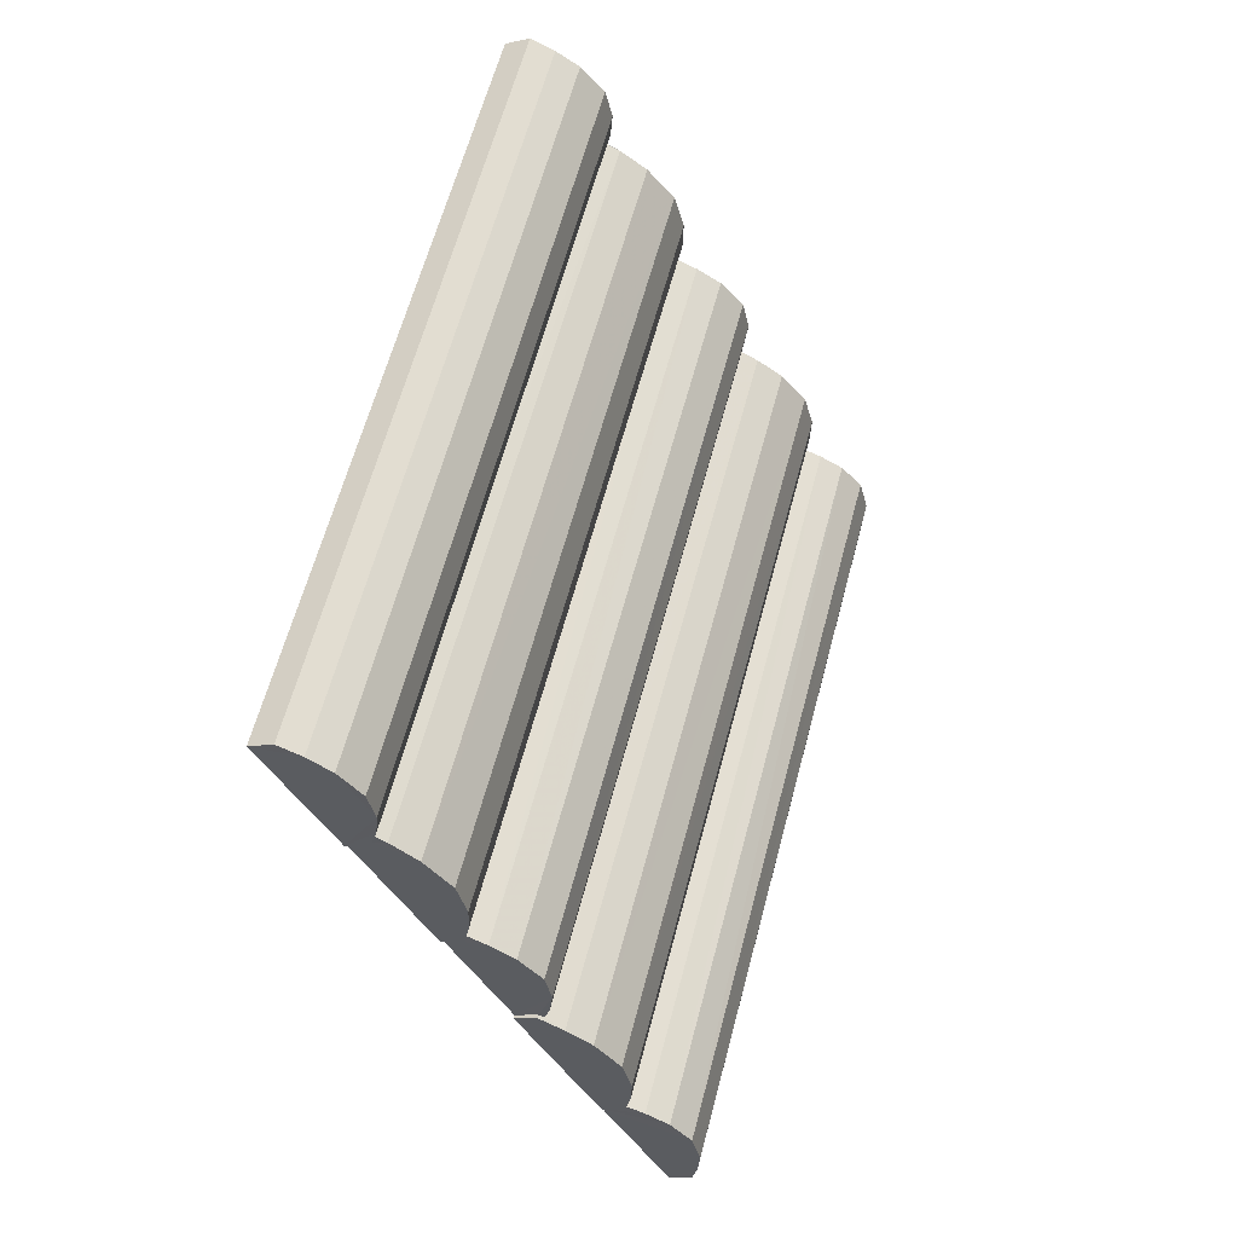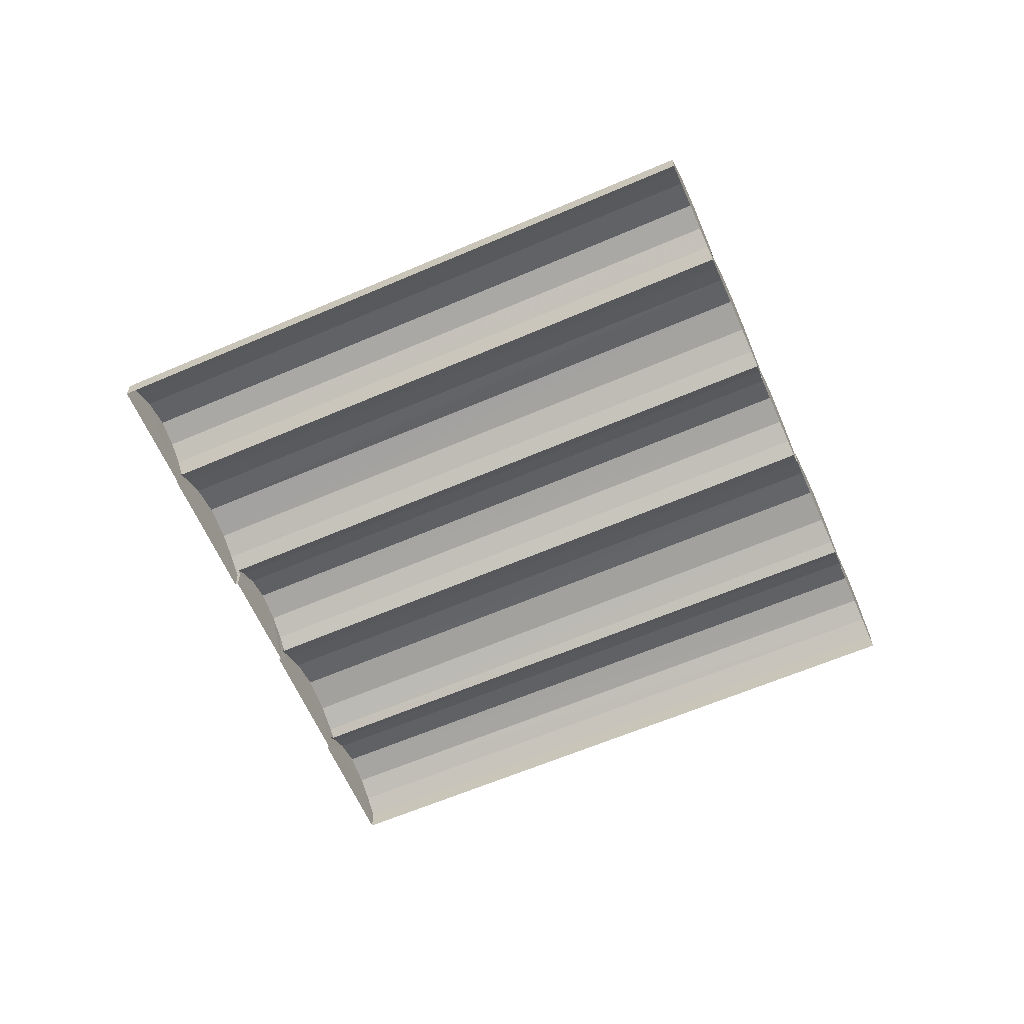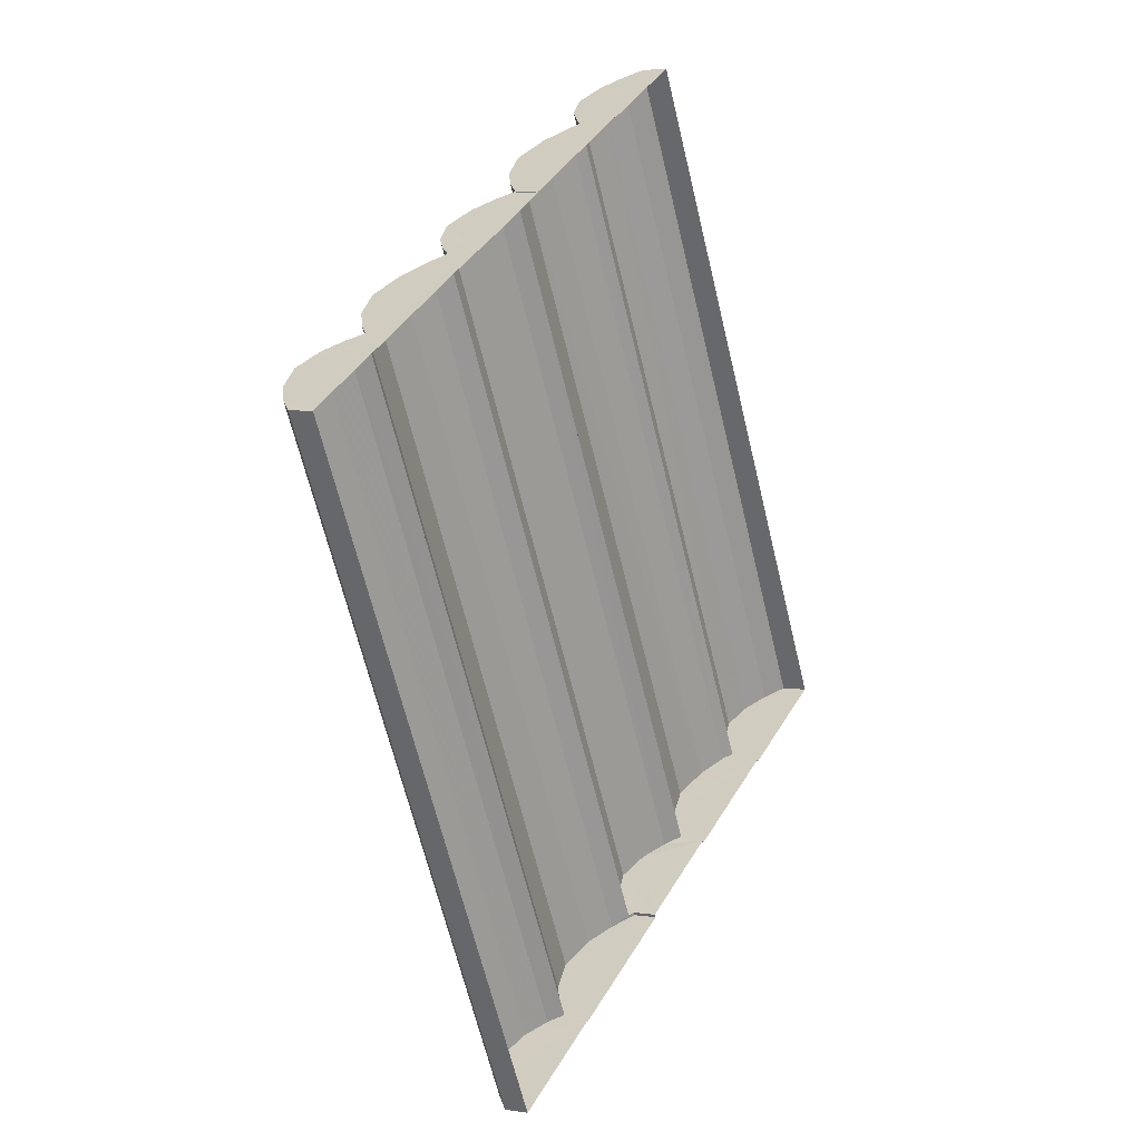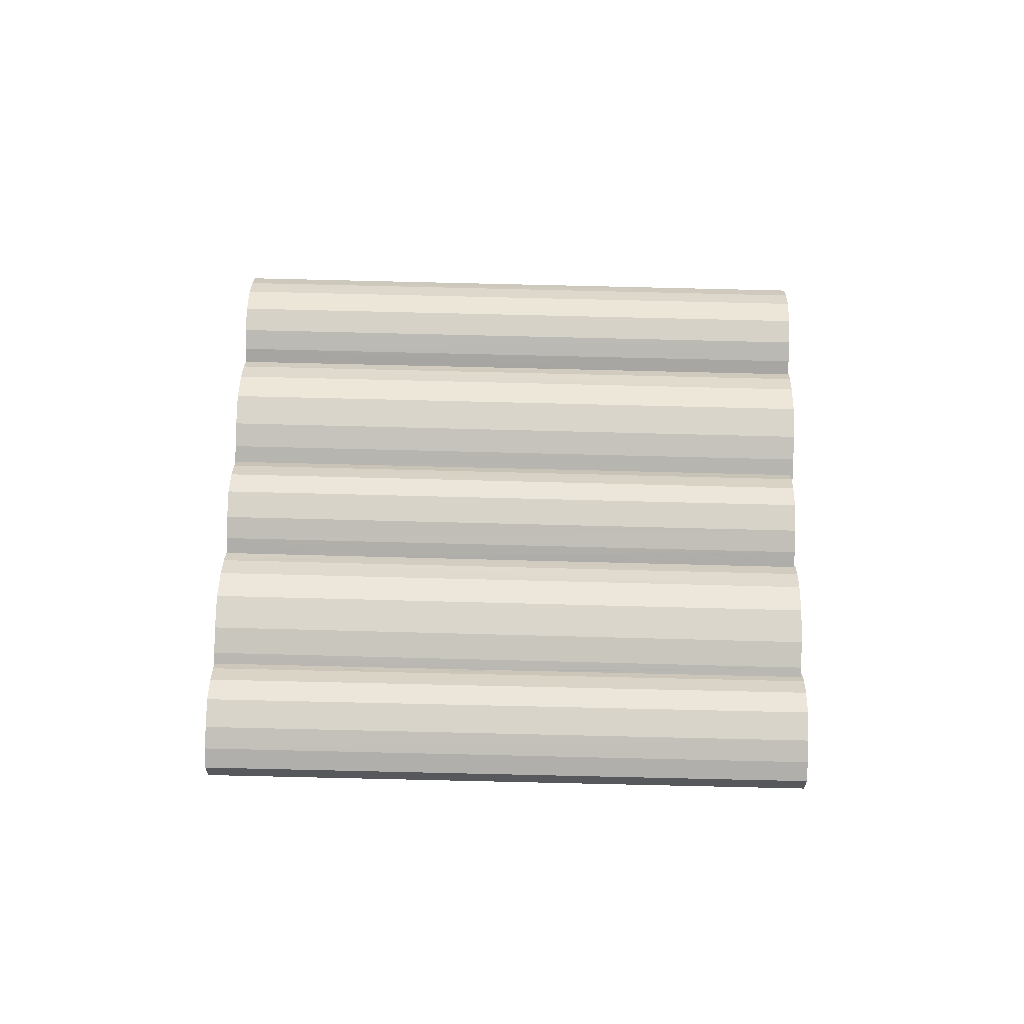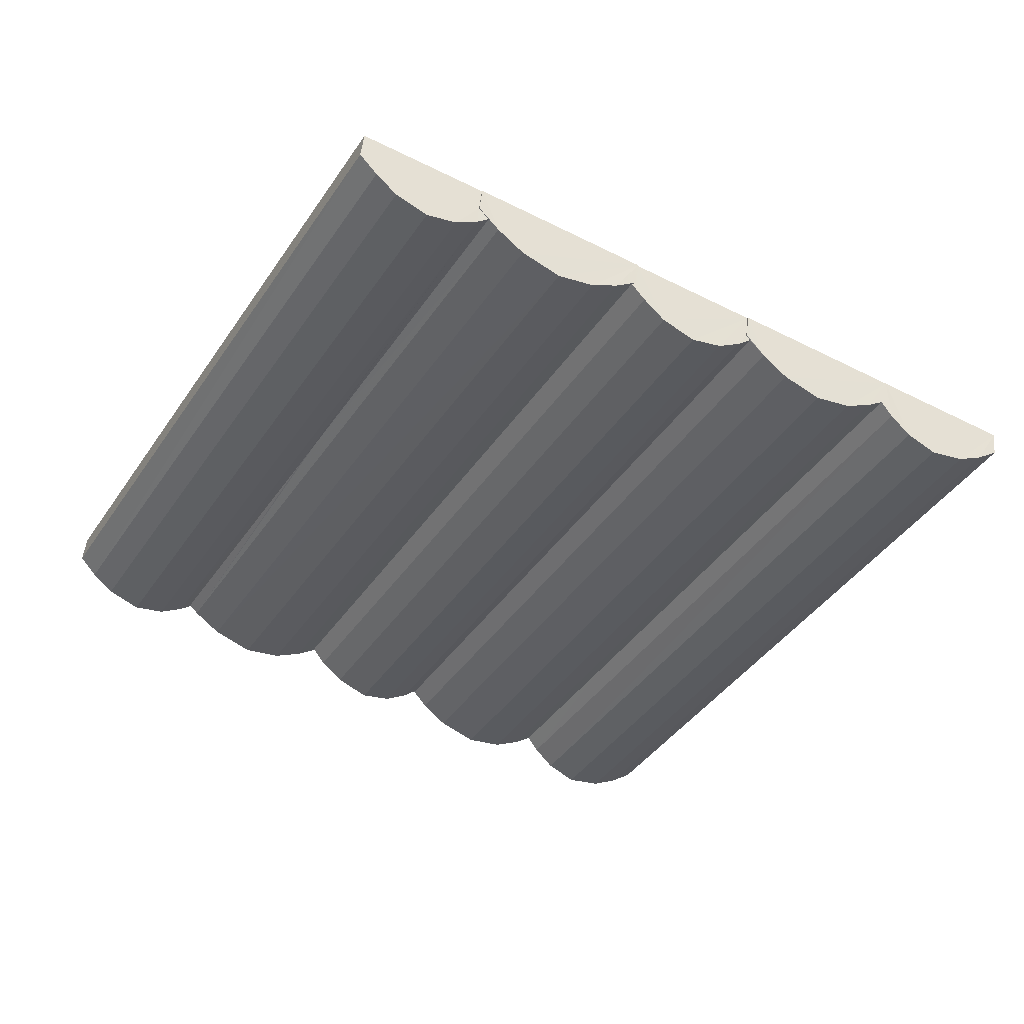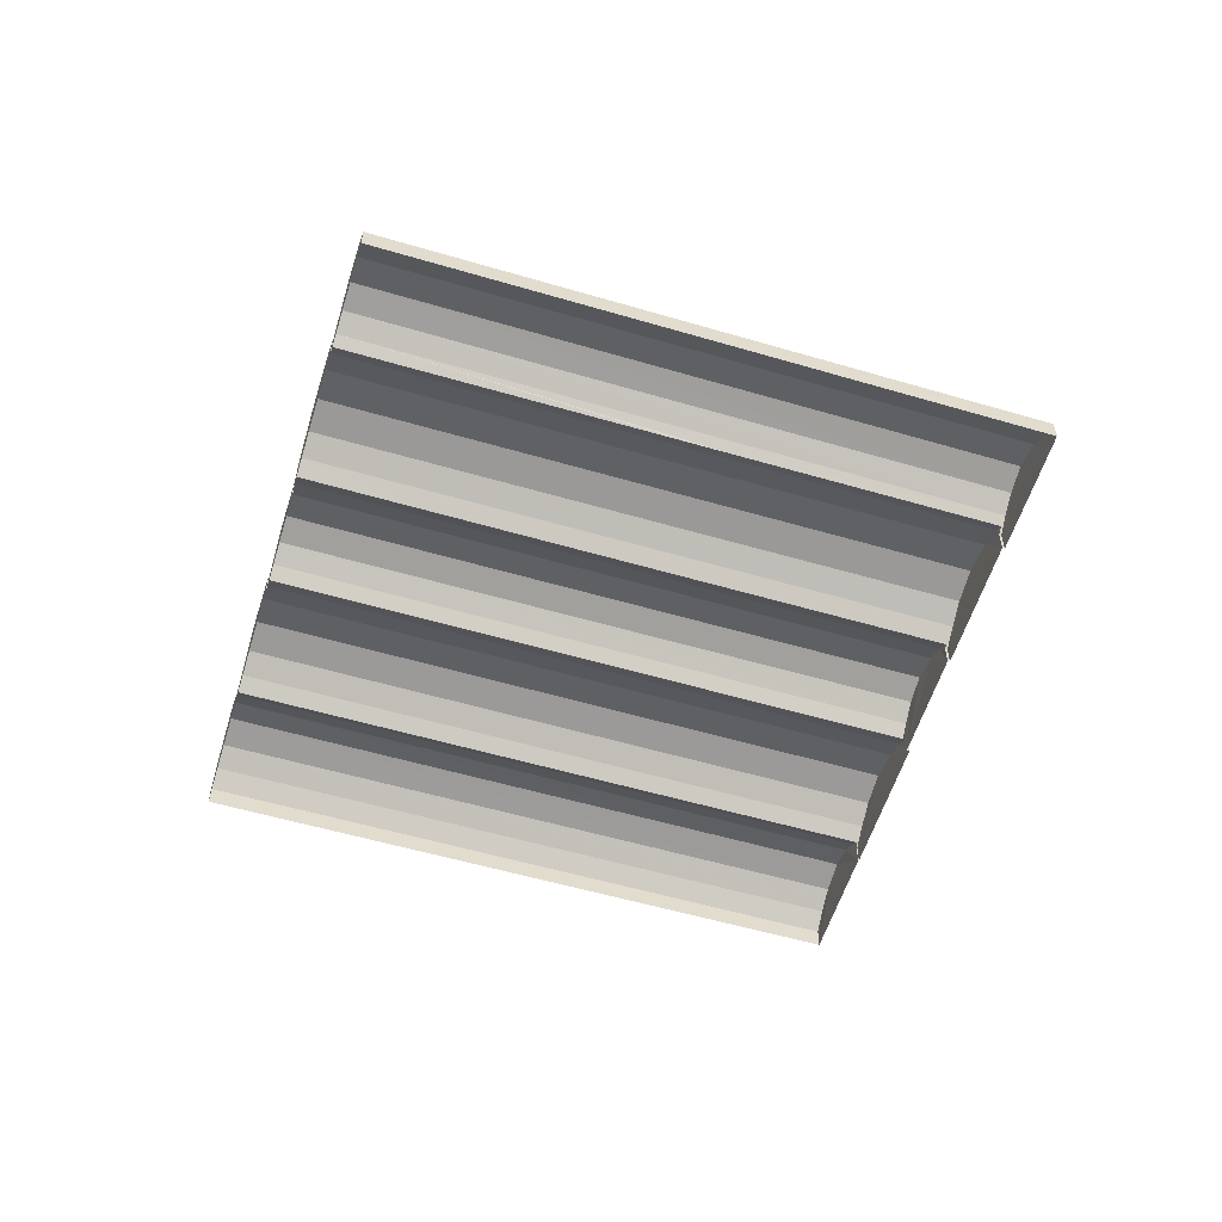
<metadata>
{"format":"obj","ext":"obj","renderer":"f3d","projection":"perspective","resolution":1024,"background":"white","views":[{"elev":-8.0,"azim":-59.2,"up":"+Y"},{"elev":-62.5,"azim":85.1,"up":"+Z"},{"elev":2.8,"azim":118.4,"up":"+Y"},{"elev":62.3,"azim":-117.0,"up":"+Z"},{"elev":50.3,"azim":6.3,"up":"+Y"},{"elev":-56.7,"azim":-135.5,"up":"+Z"}]}
</metadata>
<code>
v -2.194e+05 -1.246e+05 13.97
v -2.194e+05 -1.246e+05 13.97
v -2.194e+05 -1.246e+05 13.97
v -2.194e+05 -1.247e+05 13.97
v -2.194e+05 -1.246e+05 13.97
v -2.193e+05 -1.246e+05 13.97
v -2.194e+05 -1.247e+05 13.97
v -2.193e+05 -1.246e+05 13.97
v -2.193e+05 -1.247e+05 13.97
v -2.194e+05 -1.247e+05 13.97
v -2.194e+05 -1.247e+05 13.97
v -2.193e+05 -1.246e+05 13.97
v -2.193e+05 -1.246e+05 13.97
v -2.194e+05 -1.246e+05 13.97
v -2.194e+05 -1.247e+05 13.97
v -2.194e+05 -1.247e+05 13.97
v -2.194e+05 -1.247e+05 13.97
v -2.194e+05 -1.247e+05 13.97
v -2.194e+05 -1.247e+05 13.97
v -2.193e+05 -1.246e+05 16.66
v -2.194e+05 -1.247e+05 15.95
v -2.194e+05 -1.247e+05 16.66
v -2.193e+05 -1.246e+05 15.95
v -2.194e+05 -1.247e+05 15.16
v -2.194e+05 -1.247e+05 15.16
v -2.194e+05 -1.247e+05 15.31
v -2.194e+05 -1.246e+05 15.16
v -2.194e+05 -1.246e+05 15.16
v -2.194e+05 -1.246e+05 15.31
v -2.194e+05 -1.246e+05 15.31
v -2.194e+05 -1.246e+05 15.95
v -2.194e+05 -1.247e+05 15.95
v -2.194e+05 -1.246e+05 15.58
v -2.194e+05 -1.246e+05 15.56
v -2.194e+05 -1.246e+05 16.03
v -2.194e+05 -1.246e+05 15.59
v -2.194e+05 -1.247e+05 15.16
v -2.194e+05 -1.247e+05 15.16
v -2.194e+05 -1.247e+05 15.34
v -2.193e+05 -1.246e+05 15.16
v -2.193e+05 -1.246e+05 15.16
v -2.193e+05 -1.246e+05 15.34
v -2.194e+05 -1.247e+05 15.95
v -2.194e+05 -1.246e+05 16.66
v -2.194e+05 -1.246e+05 15.95
v -2.194e+05 -1.247e+05 16.66
v -2.194e+05 -1.247e+05 16.66
v -2.193e+05 -1.246e+05 17.06
v -2.194e+05 -1.247e+05 17.06
v -2.193e+05 -1.246e+05 16.66
v -2.194e+05 -1.246e+05 15.95
v -2.194e+05 -1.247e+05 15.95
v -2.193e+05 -1.246e+05 15.95
v -2.194e+05 -1.247e+05 15.95
v -2.194e+05 -1.247e+05 16.66
v -2.193e+05 -1.246e+05 16.66
v -2.194e+05 -1.247e+05 15.95
v -2.193e+05 -1.246e+05 15.95
v -2.194e+05 -1.247e+05 15.16
v -2.194e+05 -1.247e+05 15.16
v -2.194e+05 -1.247e+05 15.34
v -2.194e+05 -1.247e+05 15.95
v -2.194e+05 -1.247e+05 15.34
v -2.193e+05 -1.246e+05 15.95
v -2.194e+05 -1.247e+05 17.06
v -2.194e+05 -1.246e+05 16.66
v -2.194e+05 -1.246e+05 17.06
v -2.194e+05 -1.247e+05 16.66
v -2.194e+05 -1.247e+05 15.95
v -2.193e+05 -1.246e+05 15.95
v -2.193e+05 -1.246e+05 16.66
v -2.194e+05 -1.247e+05 16.66
v -2.194e+05 -1.246e+05 16.71
v -2.194e+05 -1.247e+05 16.71
v -2.194e+05 -1.247e+05 17.09
v -2.194e+05 -1.246e+05 17.09
v -2.193e+05 -1.246e+05 17.06
v -2.194e+05 -1.247e+05 17.06
v -2.193e+05 -1.246e+05 16.66
v -2.194e+05 -1.247e+05 16.66
v -2.194e+05 -1.246e+05 15.27
v -2.194e+05 -1.247e+05 15.27
v -2.194e+05 -1.247e+05 16.03
v -2.194e+05 -1.246e+05 16.03
v -2.194e+05 -1.247e+05 16.71
v -2.194e+05 -1.246e+05 16.71
v -2.193e+05 -1.246e+05 15.34
v -2.194e+05 -1.247e+05 16.03
v -2.194e+05 -1.247e+05 15.27
v -2.194e+05 -1.247e+05 15.61
v -2.194e+05 -1.247e+05 15.27
v -2.193e+05 -1.246e+05 17.06
v -2.194e+05 -1.247e+05 17.06
v -2.193e+05 -1.246e+05 15.16
v -2.194e+05 -1.246e+05 15.16
v -2.194e+05 -1.246e+05 15.16
v -2.193e+05 -1.246e+05 16.66
v -2.194e+05 -1.247e+05 16.66
v -2.193e+05 -1.247e+05 15.16
v -2.193e+05 -1.246e+05 15.16
f 1 2 3
f 4 5 1
f 6 7 8
f 6 9 7
f 4 10 11
f 8 12 13
f 1 3 14
f 15 16 7
f 17 14 12
f 7 16 18
f 10 17 19
f 18 17 12
f 4 1 10
f 7 18 8
f 8 18 12
f 14 10 1
f 10 14 17
f 20 21 22
f 20 23 21
f 24 25 26
f 27 28 29
f 30 29 31
f 26 30 32
f 24 26 32
f 29 28 31
f 32 30 31
f 33 34 35
f 36 33 35
f 37 38 39
f 40 41 42
f 42 39 23
f 40 42 23
f 39 38 21
f 23 39 21
f 43 44 45
f 43 46 44
f 47 48 49
f 47 50 48
f 29 30 51
f 30 26 52
f 51 30 52
f 53 54 55
f 56 53 55
f 57 50 47
f 57 58 50
f 59 60 61
f 59 61 62
f 63 64 62
f 61 63 62
f 65 66 67
f 65 68 66
f 69 70 71
f 72 69 71
f 73 74 75
f 76 73 75
f 77 22 78
f 77 20 22
f 79 78 80
f 79 77 78
f 81 82 83
f 84 81 83
f 76 75 85
f 86 76 85
f 87 63 53
f 63 61 54
f 53 63 54
f 84 83 74
f 73 84 74
f 88 89 90
f 89 91 90
f 36 35 88
f 36 88 90
f 80 64 79
f 80 62 64
f 56 55 49
f 48 56 49
f 72 71 92
f 93 72 92
f 64 63 87
f 94 64 87
f 68 31 66
f 68 32 31
f 95 34 45
f 45 33 43
f 36 90 43
f 95 96 34
f 33 36 43
f 34 33 45
f 86 85 88
f 35 86 88
f 70 69 39
f 42 70 39
f 97 98 93
f 92 97 93
f 99 58 57
f 99 100 58
f 98 97 51
f 52 98 51
f 46 67 44
f 46 65 67
f 37 16 38
f 37 18 16
f 28 3 31
f 3 2 44
f 31 3 66
f 2 95 45
f 67 66 3
f 67 3 44
f 44 2 45
f 41 70 42
f 14 97 12
f 12 71 41
f 41 71 70
f 71 12 92
f 51 27 29
f 14 27 51
f 12 97 92
f 14 51 97
f 41 40 13
f 12 41 13
f 82 4 83
f 4 11 74
f 83 4 74
f 11 89 88
f 75 74 85
f 85 11 88
f 74 11 85
f 61 60 54
f 54 60 7
f 7 9 47
f 55 54 7
f 9 99 57
f 49 55 7
f 49 7 47
f 47 9 57
f 1 95 2
f 1 96 95
f 14 3 28
f 27 14 28
f 90 91 43
f 46 91 10
f 10 19 68
f 43 91 46
f 19 24 32
f 46 10 65
f 65 10 68
f 68 19 32
f 38 16 21
f 16 15 22
f 21 16 22
f 15 59 62
f 22 15 78
f 78 15 80
f 80 15 62
f 25 24 19
f 17 25 19
f 6 58 100
f 8 50 6
f 6 50 58
f 8 48 50
f 53 94 87
f 8 94 53
f 8 56 48
f 8 53 56
f 34 96 35
f 76 96 1
f 1 5 73
f 35 96 86
f 5 81 84
f 76 86 96
f 76 1 73
f 73 5 84
f 100 9 6
f 100 99 9
f 94 8 64
f 8 13 20
f 64 8 79
f 13 40 23
f 77 79 8
f 77 8 20
f 20 13 23
f 7 59 15
f 7 60 59
f 25 52 26
f 18 98 17
f 25 17 52
f 17 98 52
f 18 93 98
f 69 37 39
f 18 37 72
f 18 72 93
f 72 37 69
f 82 5 4
f 82 81 5
f 10 89 11
f 10 91 89

</code>
